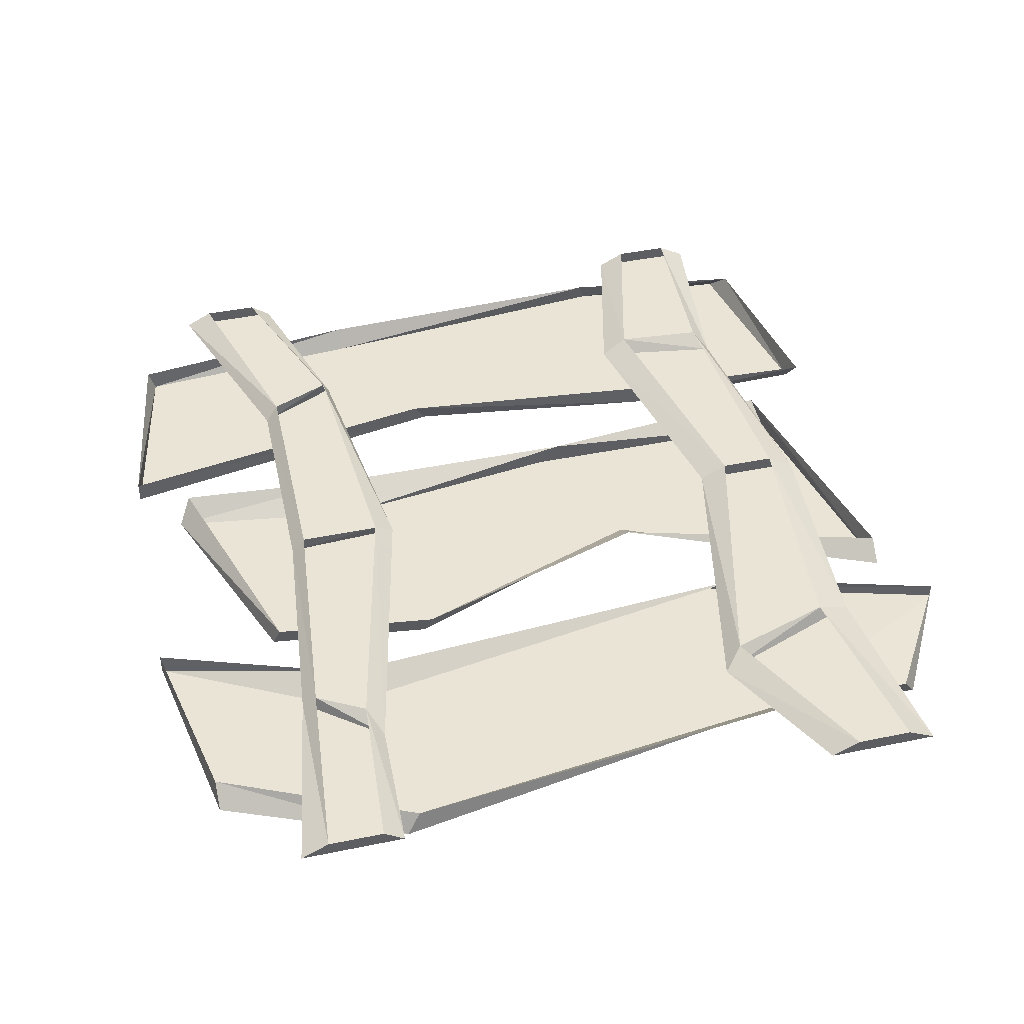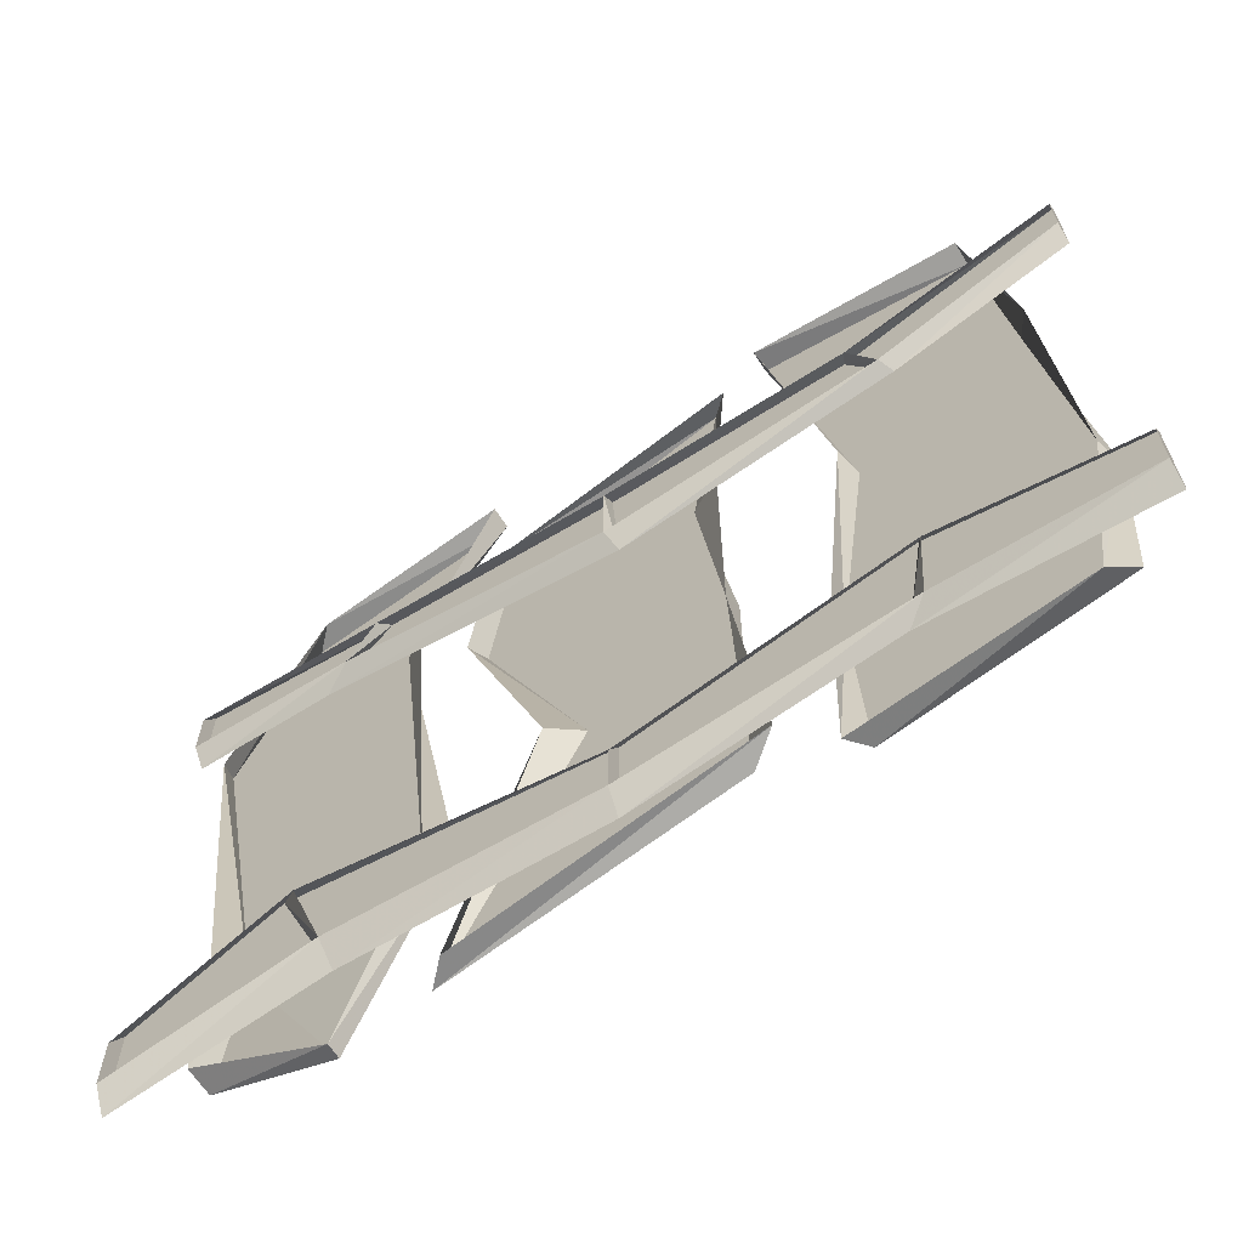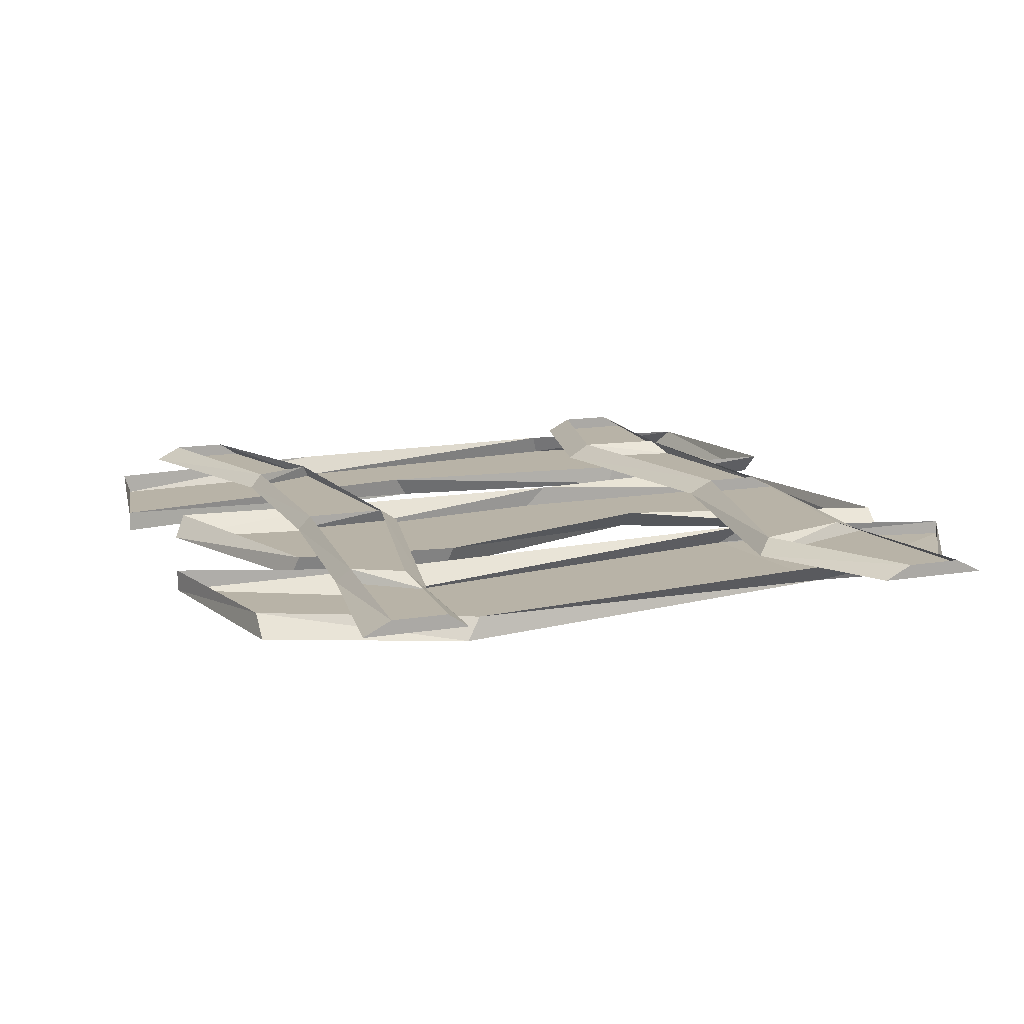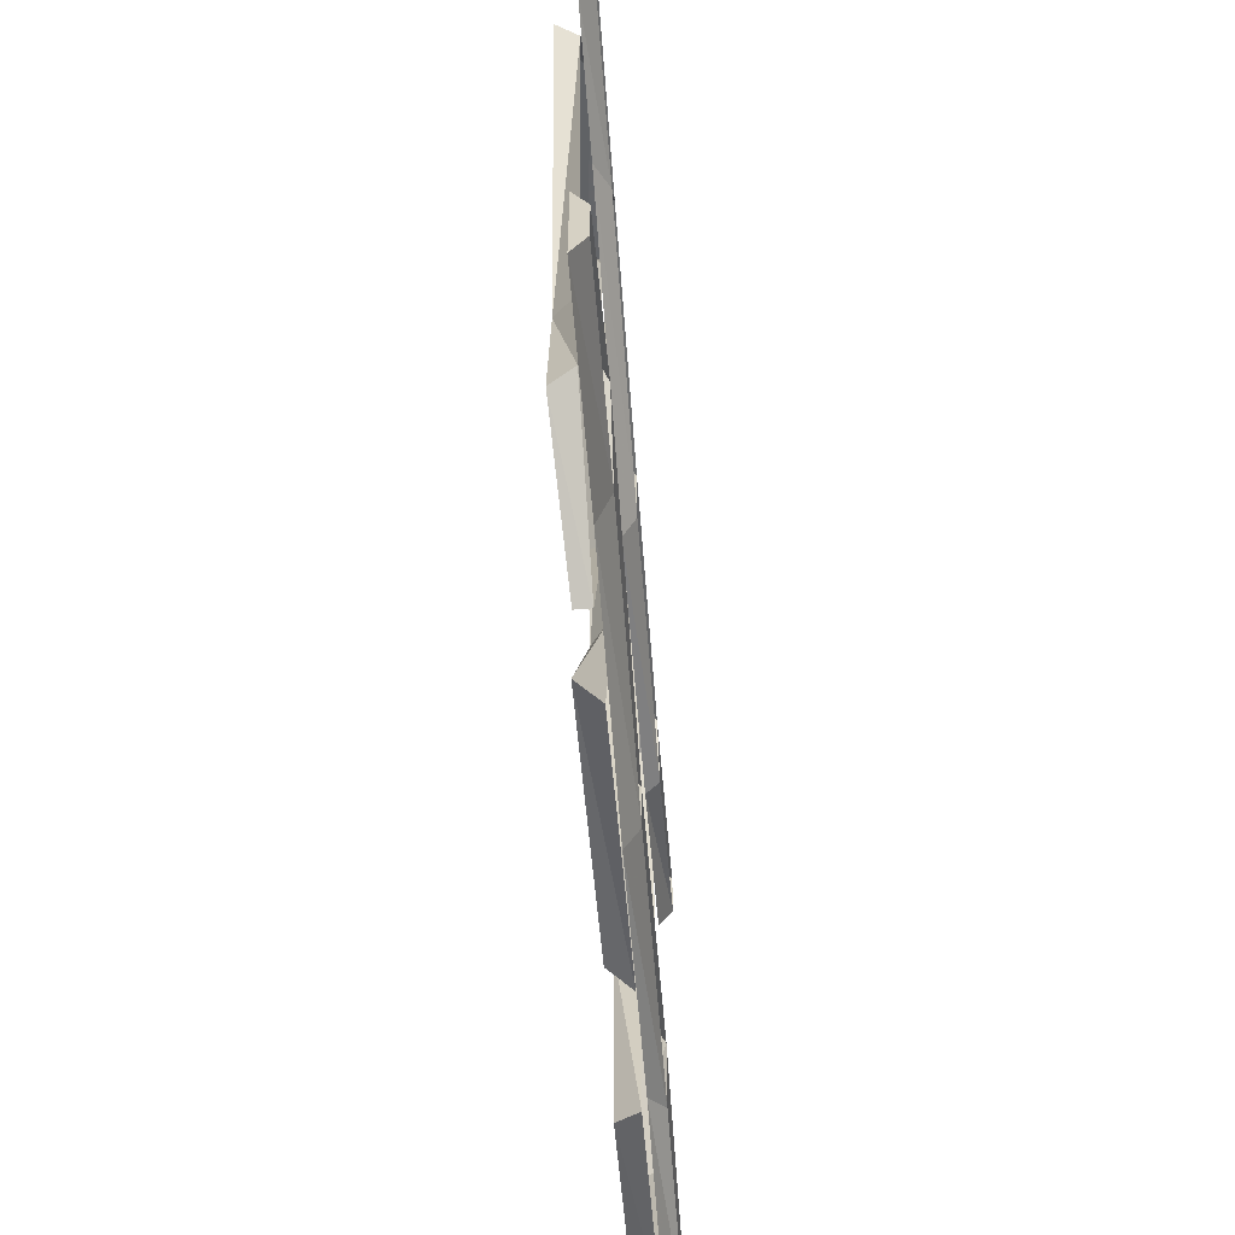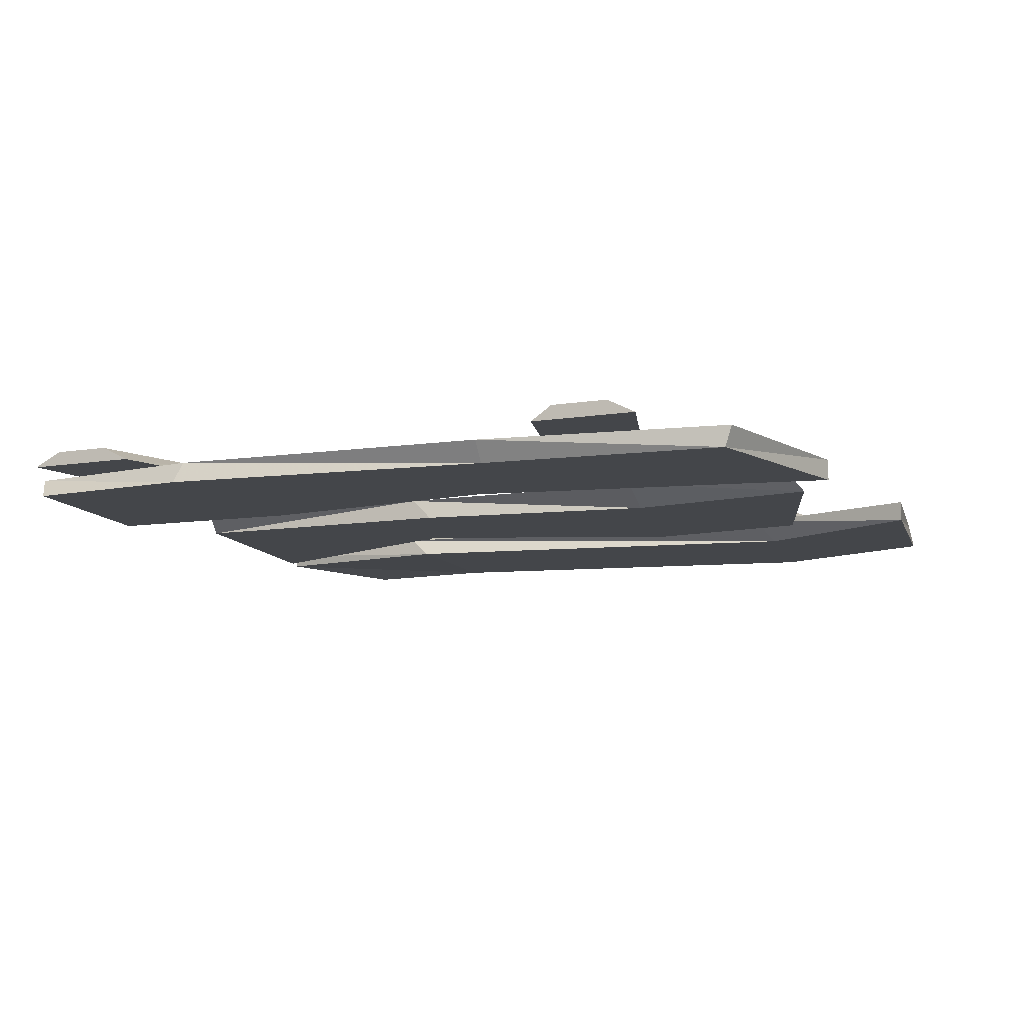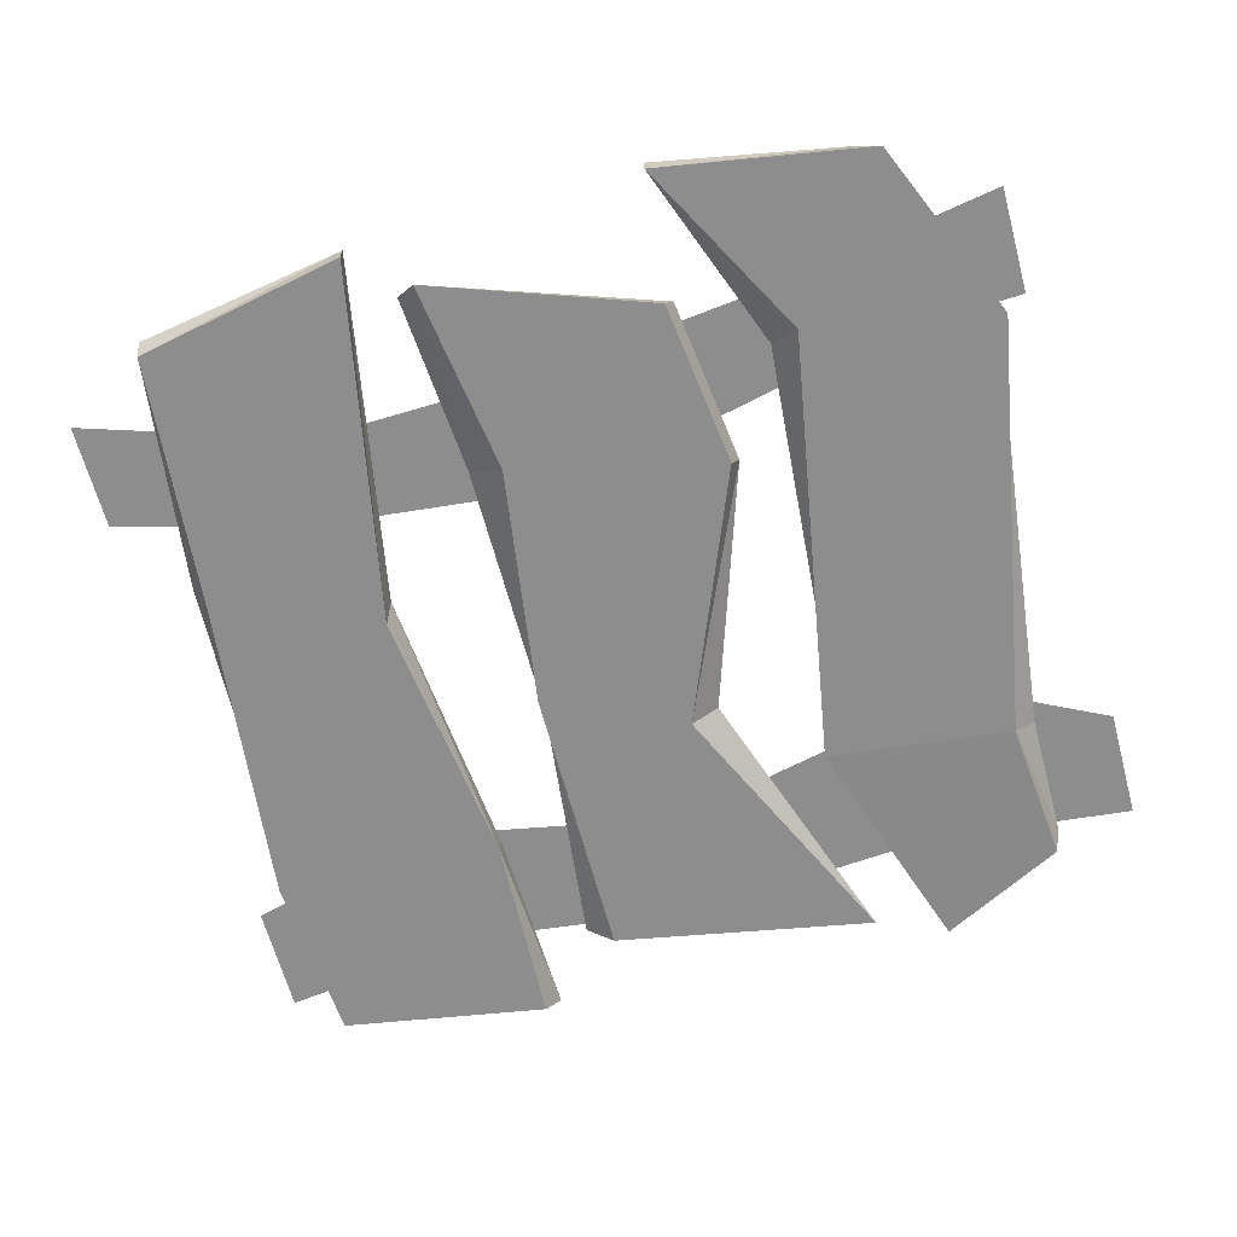
<metadata>
{"format":"obj","ext":"obj","renderer":"f3d","projection":"perspective","resolution":1024,"background":"white","views":[{"elev":42.6,"azim":76.2,"up":"+Y"},{"elev":-66.3,"azim":-146.9,"up":"+Z"},{"elev":12.9,"azim":68.4,"up":"+Y"},{"elev":-61.8,"azim":94.5,"up":"+Z"},{"elev":-9.4,"azim":-65.8,"up":"+Y"},{"elev":-64.7,"azim":15.1,"up":"+Y"}]}
</metadata>
<code>
o ground_decor/499
v -54 -2 -56
v -25 -2 -60
v -27 -5 -59
v -57 -5 -54
v -59 -5 -29
v -58 -2 -28
v -54 -5 19
v -56 -2 19
v -51 -5 54
v -51 -2 55
v -21 -2 60
v -21 -5 60
v -31 -5 8
v -30 -2 10
v -26 -5 -30
v -26 -2 -31
v 24 -5 -57
v -14 -5 -50
v -18 -2 -49
v 21 -2 -57
v 10 -2 -18
v 6 -5 -18
v -14 -5 -9
v -14 -2 -12
v 19 -2 42
v -16 -2 52
v -13 -5 54
v 18 -5 43
v 21 -5 19
v 22 -2 18
v -9 -5 26
v -14 -2 26
v 34 -2 -62
v 53 -2 -50
v 52 -5 -52
v 34 -4 -62
v 23 -5 -28
v 25 -2 -32
v 34 -5 35
v 30 -2 33
v 20 -5 61
v 20 -2 61
v 47 -2 56
v 50 -5 56
v 61 -5 30
v 60 -2 28
v 50 -5 -31
v 53 -2 -32
v 1 0 35
v 1 0 23
v 0 -2 20
v 1 -2 37
v 36 0 39
v 35 -2 41
v 40 0 32
v 44 -2 30
v 64 0 42
v 64 -2 46
v 64 0 34
v 64 -2 31
v -38 0 25
v -39 -2 24
v -34 0 34
v -33 -2 36
v -64 0 34
v -64 -2 31
v -64 0 42
v -64 -2 46
v -64 0 -38
v -64 0 -46
v -64 -2 -50
v -64 -2 -34
v -38 0 -31
v -37 -2 -27
v -37 0 -44
v -34 -2 -46
v 0 0 -38
v 0 -2 -34
v 0 0 -46
v 0 -2 -50
v 41 0 -27
v 44 -2 -24
v 36 0 -42
v 35 -2 -47
v 64 0 -38
v 64 -2 -34
v 64 0 -46
v 64 -2 -50
f 1 2 3
f 1 3 4
f 1 4 5
f 1 5 6
f 6 5 7
f 6 7 8
f 8 7 9
f 8 9 10
f 10 9 11
f 11 9 12
f 11 12 13
f 11 13 14
f 14 13 15
f 14 15 16
f 16 15 2
f 2 15 3
f 3 15 4
f 4 15 5
f 5 15 13
f 5 13 7
f 7 13 12
f 7 12 9
f 17 18 19
f 17 19 20
f 17 20 21
f 17 21 22
f 17 22 18
f 18 22 23
f 18 23 24
f 18 24 19
f 25 26 27
f 25 27 28
f 25 28 29
f 25 29 30
f 30 29 22
f 30 22 21
f 29 31 23
f 29 23 22
f 28 27 31
f 28 31 29
f 31 32 24
f 31 24 23
f 27 26 32
f 27 32 31
f 33 34 35
f 33 35 36
f 33 36 37
f 33 37 38
f 38 37 39
f 38 39 40
f 40 39 41
f 40 41 42
f 42 41 43
f 43 41 44
f 43 44 45
f 43 45 46
f 46 45 47
f 46 47 48
f 48 47 34
f 34 47 35
f 35 47 36
f 36 47 37
f 37 47 45
f 37 45 39
f 39 45 44
f 39 44 41
f 49 50 51
f 49 51 52
f 49 52 53
f 53 52 54
f 53 54 55
f 53 55 56
f 53 56 54
f 53 54 57
f 57 54 58
f 57 58 59
f 59 58 60
f 59 60 55
f 55 60 56
f 55 56 50
f 50 56 51
f 50 51 61
f 61 51 62
f 61 62 63
f 61 63 64
f 61 64 62
f 61 62 65
f 65 62 66
f 65 66 67
f 67 66 68
f 67 68 63
f 63 68 64
f 63 64 49
f 49 64 52
f 49 52 50
f 50 52 51
f 51 52 64
f 51 64 62
f 62 64 63
f 55 54 56
f 56 54 52
f 56 52 51
f 54 56 60
f 54 60 58
f 68 66 62
f 68 62 64
f 69 70 71
f 69 71 72
f 69 72 73
f 73 72 74
f 73 74 75
f 73 75 76
f 73 76 74
f 73 74 77
f 77 74 78
f 77 78 79
f 77 79 80
f 77 80 78
f 77 78 81
f 81 78 82
f 81 82 83
f 81 83 84
f 81 84 82
f 81 82 85
f 85 82 86
f 85 86 87
f 87 86 88
f 87 88 83
f 83 88 84
f 83 84 79
f 79 84 80
f 79 80 75
f 75 80 76
f 75 76 70
f 70 76 71
f 71 76 72
f 72 76 74
f 74 76 75
f 79 78 80
f 80 78 74
f 80 74 76
f 83 82 84
f 84 82 78
f 84 78 80
f 82 84 88
f 82 88 86

</code>
